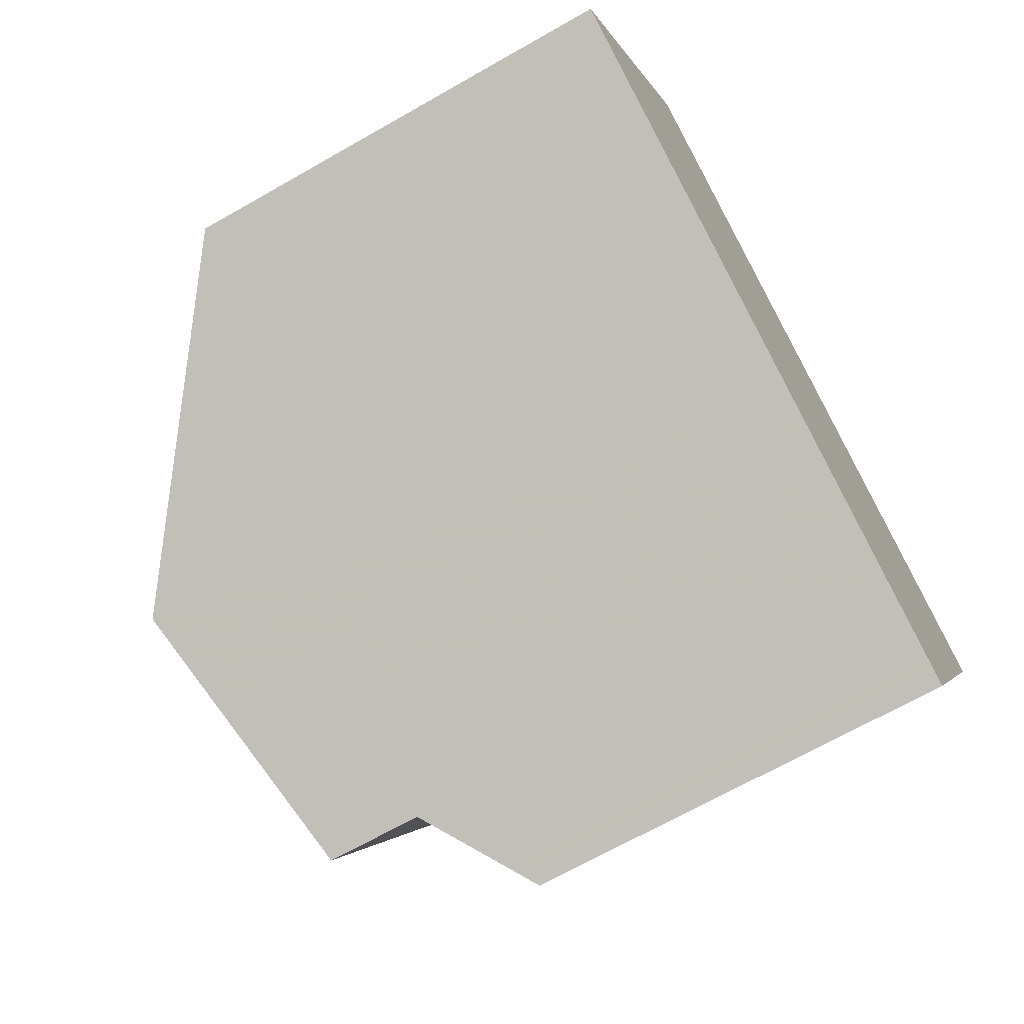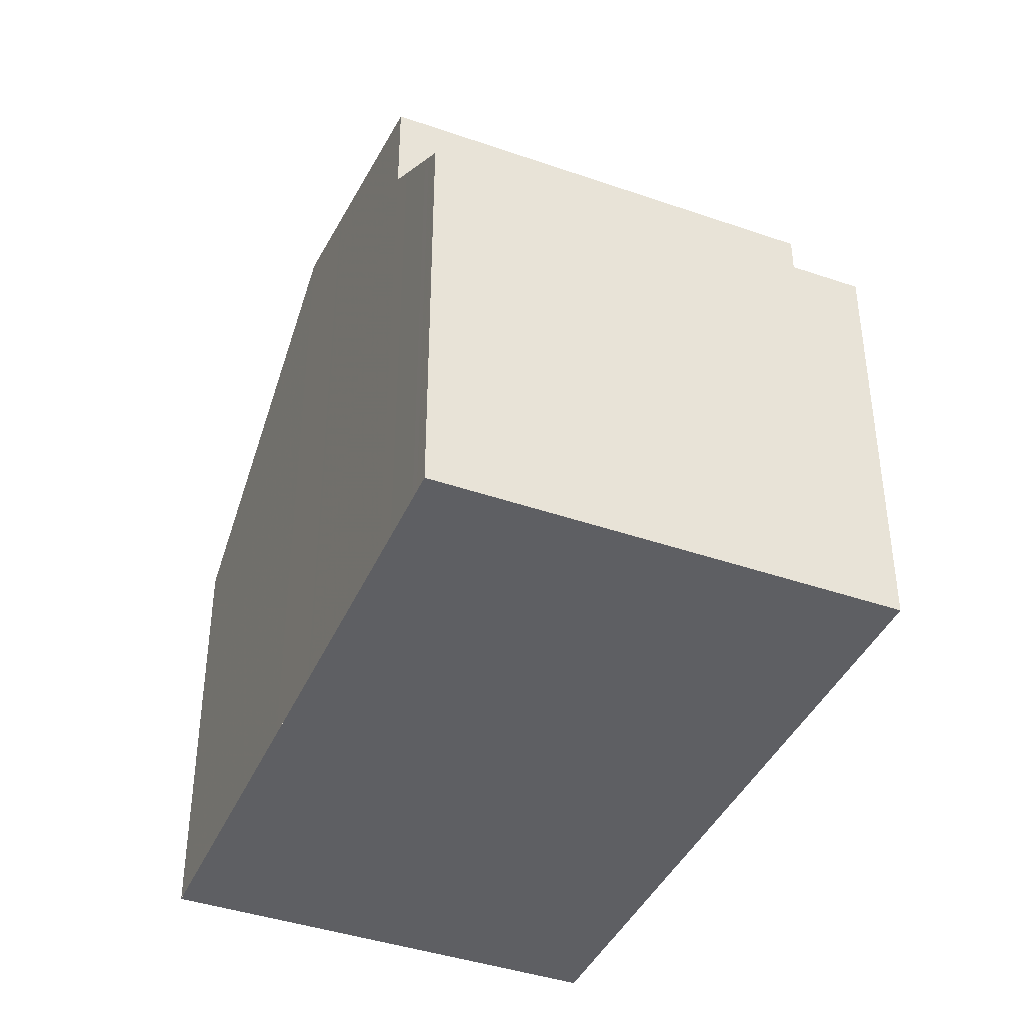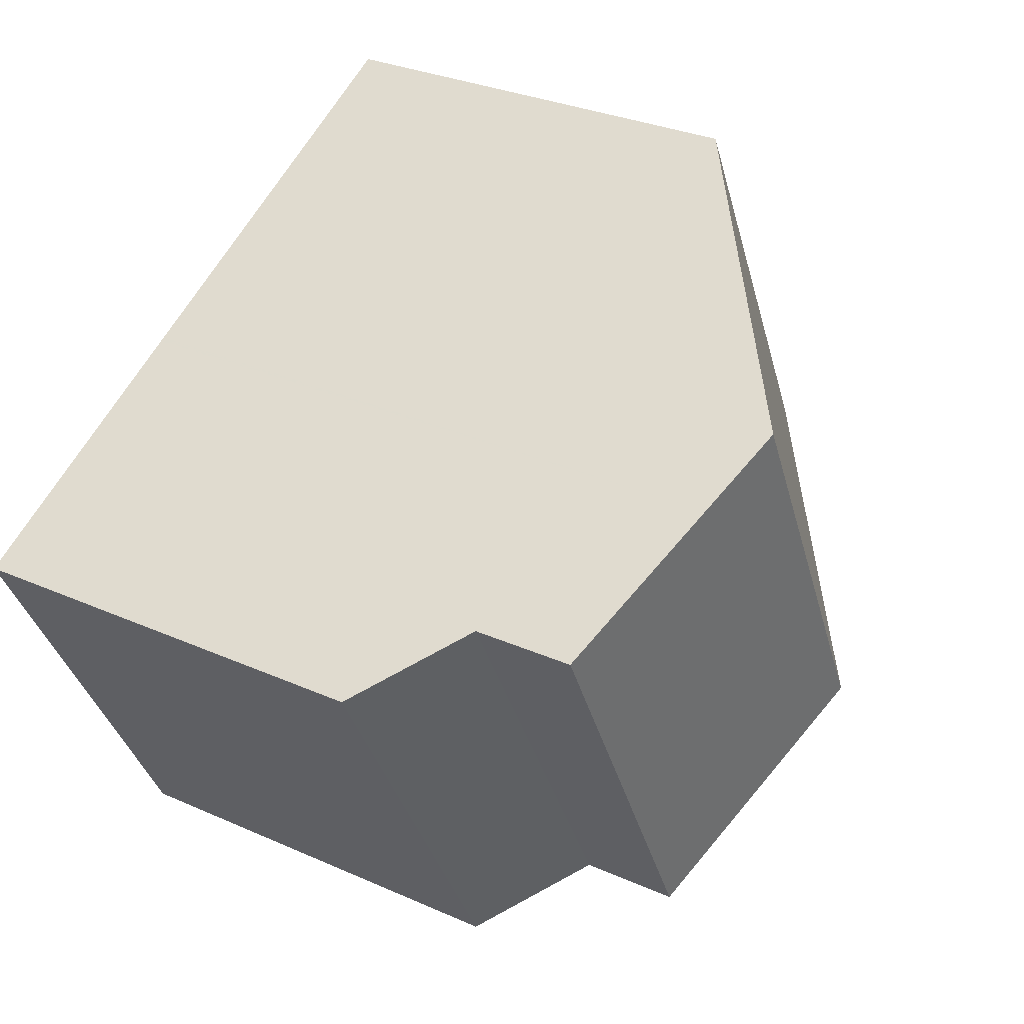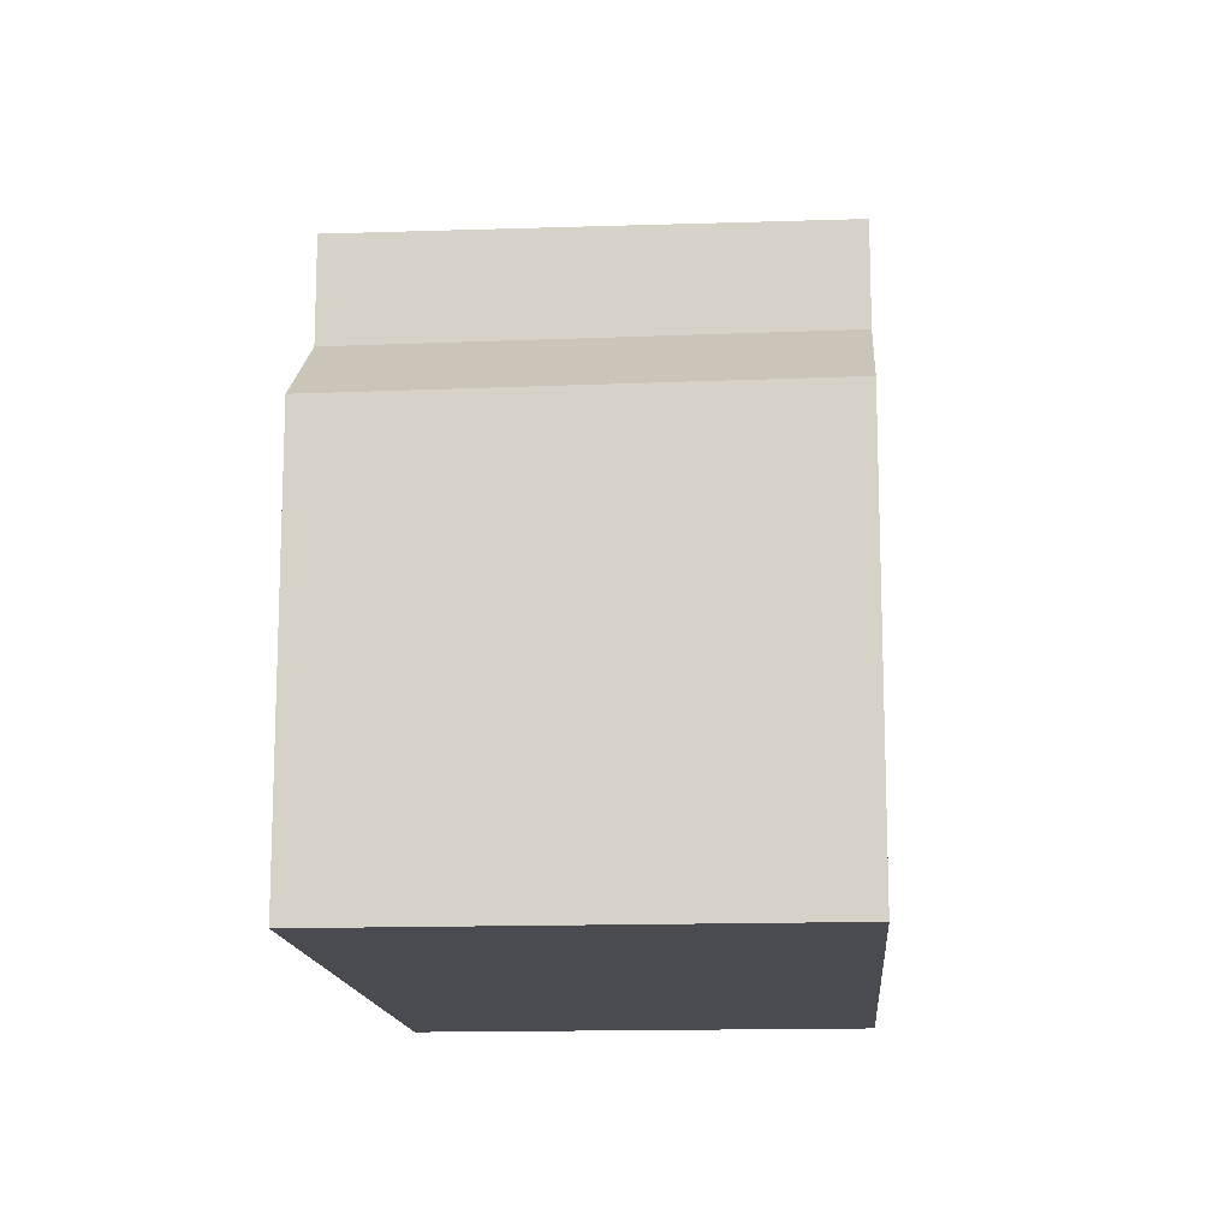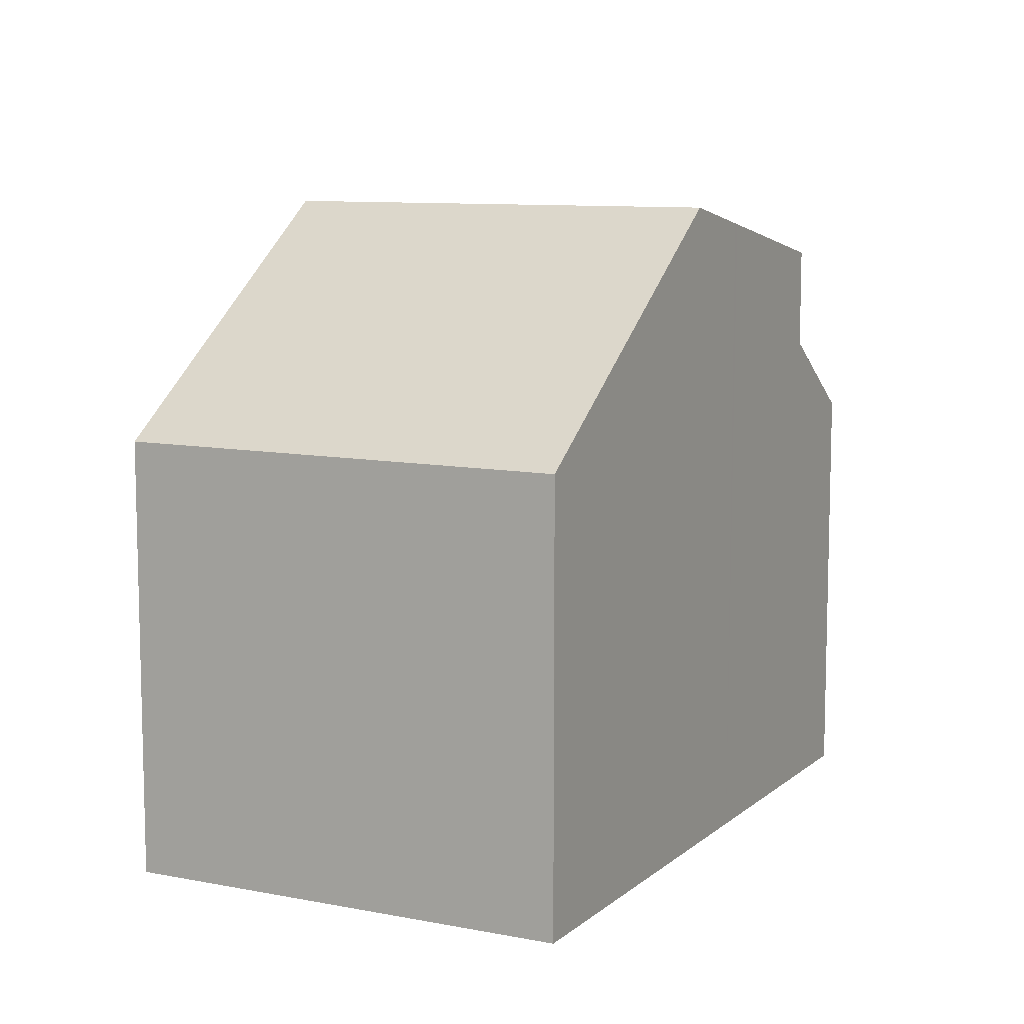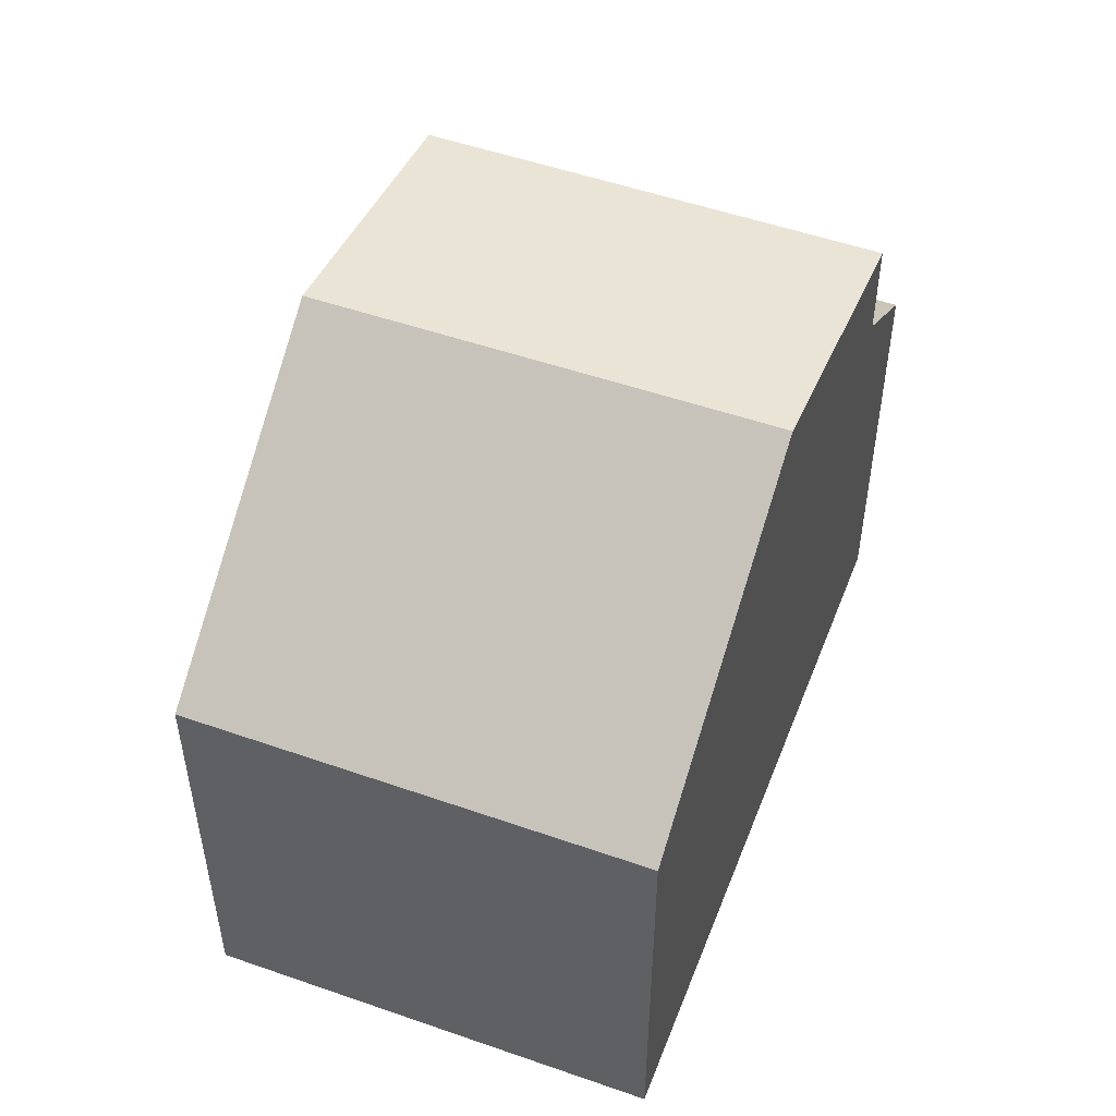
<metadata>
{"format":"obj","ext":"obj","renderer":"f3d","projection":"perspective","resolution":1024,"background":"white","views":[{"elev":-68.3,"azim":119.7,"up":"+Y"},{"elev":-41.1,"azim":-85.9,"up":"+Z"},{"elev":30.7,"azim":-57.4,"up":"+Y"},{"elev":-14.5,"azim":-58.7,"up":"+Z"},{"elev":9.6,"azim":144.0,"up":"+Z"},{"elev":52.2,"azim":137.6,"up":"+Z"}]}
</metadata>
<code>
v -1809 -2106 5.468
v -1807 -2111 5.475
v -1815 -2115 5.313
v -1817 -2110 5.279
v -1813 -2108 8.273
v -1810 -2113 8.264
v -1810 -2113 8.264
v -1813 -2108 8.273
v -1813 -2115 7.515
v -1816 -2110 7.529
v -1813 -2115 6.302
v -1816 -2110 6.273
v -1814 -2109 8.031
v -1811 -2114 8
v -1816 -2110 6.274
v -1814 -2109 8.017
v -1816 -2110 7.529
v -1817 -2110 5.279
v -1816 -2110 6.027
v -1816 -2110 6.027
v -1814 -2115 6.06
v -1817 -2110 5.536
v -1817 -2110 5.536
v -1814 -2115 5.565
v -1811 -2112 8.265
v -1814 -2114 6.296
v -1811 -2112 8.265
v -1807 -2110 5.474
v -1814 -2114 7.518
v -1812 -2113 8.006
v -1814 -2114 6.053
v -1815 -2114 5.305
v -1815 -2114 5.558
v -1810 -2113 8.264
v -1807 -2111 5.475
v -1810 -2113 8.264
v -1811 -2114 8.001
v -1814 -2115 6.059
v -1814 -2115 5.564
v -1815 -2115 5.311
v -1814 -2115 6.301
v -1814 -2115 7.515
v -1807 -2110 5.481
v -1807 -2111 5.482
v -1809 -2106 5.475
v -1807 -2111 5.483
v -1817 -2110 5.444
v -1817 -2110 5.445
v -1815 -2114 5.467
v -1815 -2115 5.472
v -1814 -2115 5.473
v -1816 -2110 7.529
v -1816 -2110 7.529
v -1816 -2110 6.273
v -1816 -2110 6.274
v -1814 -2114 7.518
v -1814 -2115 7.515
v -1814 -2114 6.296
v -1814 -2115 6.301
v -1813 -2115 7.515
v -1813 -2115 6.302
v -1807 -2110 5.474
v -1809 -2106 5.468
v -1809 -2106 0
v -1807 -2110 -8.882e-16
v -1807 -2111 5.483
v -1807 -2111 5.475
v -1807 -2111 0
v -1807 -2111 -8.882e-16
v -1815 -2115 5.311
v -1815 -2115 5.313
v -1815 -2115 -8.882e-16
v -1815 -2115 0
v -1817 -2110 5.444
v -1817 -2110 5.279
v -1817 -2110 0
v -1817 -2110 0
v -1809 -2106 5.475
v -1813 -2108 8.273
v -1813 -2108 0
v -1809 -2106 0
v -1811 -2114 8
v -1810 -2113 8.264
v -1810 -2113 0
v -1811 -2114 0
v -1813 -2108 8.273
v -1814 -2109 8.031
v -1814 -2109 -1.776e-15
v -1813 -2108 0
v -1813 -2115 7.515
v -1811 -2114 8
v -1811 -2114 0
v -1813 -2115 0
v -1814 -2109 8.031
v -1814 -2109 8.017
v -1814 -2109 0
v -1814 -2109 -1.776e-15
v -1817 -2110 5.279
v -1817 -2110 5.279
v -1817 -2110 0
v -1817 -2110 0
v -1816 -2110 6.273
v -1816 -2110 6.027
v -1816 -2110 0
v -1816 -2110 0
v -1814 -2115 5.565
v -1814 -2115 6.06
v -1814 -2115 0
v -1814 -2115 -8.882e-16
v -1816 -2110 6.027
v -1817 -2110 5.536
v -1817 -2110 0
v -1816 -2110 0
v -1814 -2115 5.473
v -1814 -2115 5.565
v -1814 -2115 -8.882e-16
v -1814 -2115 0
v -1807 -2111 5.475
v -1807 -2110 5.474
v -1807 -2110 -8.882e-16
v -1807 -2111 0
v -1817 -2110 5.279
v -1815 -2114 5.305
v -1815 -2114 0
v -1817 -2110 0
v -1807 -2111 5.475
v -1807 -2111 5.475
v -1807 -2111 0
v -1807 -2111 0
v -1815 -2114 5.305
v -1815 -2115 5.311
v -1815 -2115 0
v -1815 -2114 0
v -1809 -2106 5.468
v -1809 -2106 5.475
v -1809 -2106 0
v -1809 -2106 0
v -1810 -2113 8.264
v -1807 -2111 5.483
v -1807 -2111 -8.882e-16
v -1810 -2113 0
v -1817 -2110 5.536
v -1817 -2110 5.444
v -1817 -2110 0
v -1817 -2110 0
v -1815 -2115 5.313
v -1814 -2115 5.473
v -1814 -2115 0
v -1815 -2115 -8.882e-16
v -1814 -2109 8.017
v -1816 -2110 7.529
v -1816 -2110 -8.882e-16
v -1814 -2109 0
v -1814 -2115 6.06
v -1813 -2115 6.302
v -1813 -2115 0
v -1814 -2115 0
v -1815 -2115 0
v -1817 -2110 0
v -1809 -2106 0
v -1807 -2111 0
f 44 36 27 43
f 55 19 20 54
f 29 17 15 26
f 37 30 25 34
f 59 38 31 58
f 17 10 12 15
f 48 18 4 47
f 50 40 32 49
f 22 20 19 23
f 39 33 31 38
f 43 27 5 45
f 41 11 9 42
f 30 13 8 25
f 58 31 19 55
f 49 32 18 48
f 33 23 19 31
f 46 6 36 44
f 34 7 14 37
f 61 21 38 59
f 51 3 40 50
f 38 21 24 39
f 42 29 26 41
f 43 28 35 44
f 45 1 28 43
f 44 35 2 46
f 47 22 23 48
f 49 33 39 50
f 48 23 33 49
f 50 39 24 51
f 52 16 53
f 56 30 37 57
f 53 16 13 30 56
f 57 37 14 60
f 63 64 65 62
f 67 68 69 66
f 71 72 73 70
f 75 76 77 74
f 79 80 81 78
f 83 84 85 82
f 87 88 89 86
f 91 92 93 90
f 95 96 97 94
f 99 100 101 98
f 103 104 105 102
f 107 108 109 106
f 111 112 113 110
f 115 116 117 114
f 119 120 121 118
f 123 124 125 122
f 127 128 129 126
f 131 132 133 130
f 135 136 137 134
f 139 140 141 138
f 143 144 145 142
f 147 148 149 146
f 151 152 153 150
f 155 156 157 154
f 159 160 161 158

</code>
